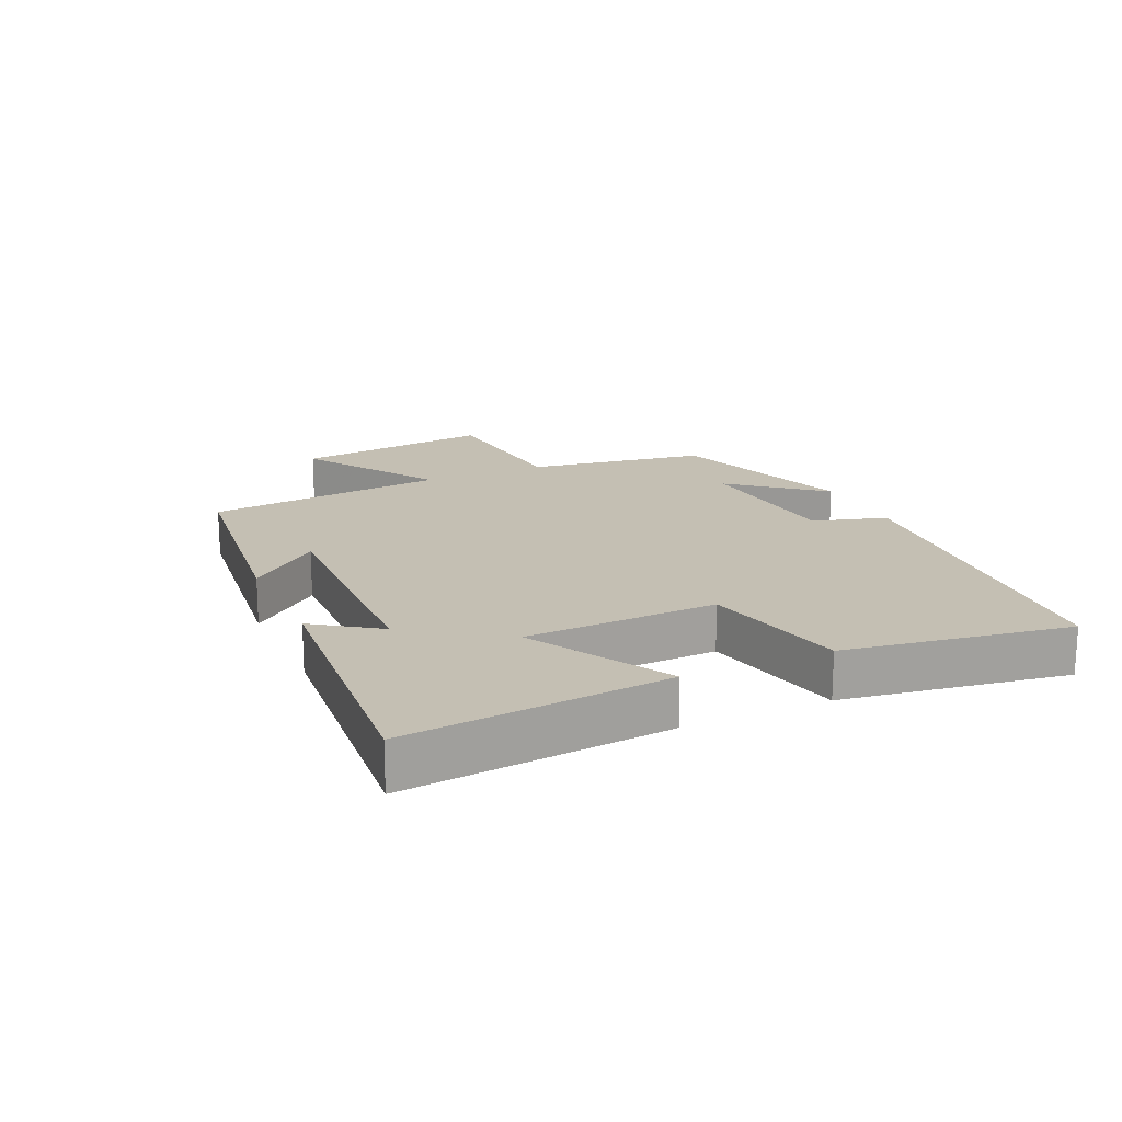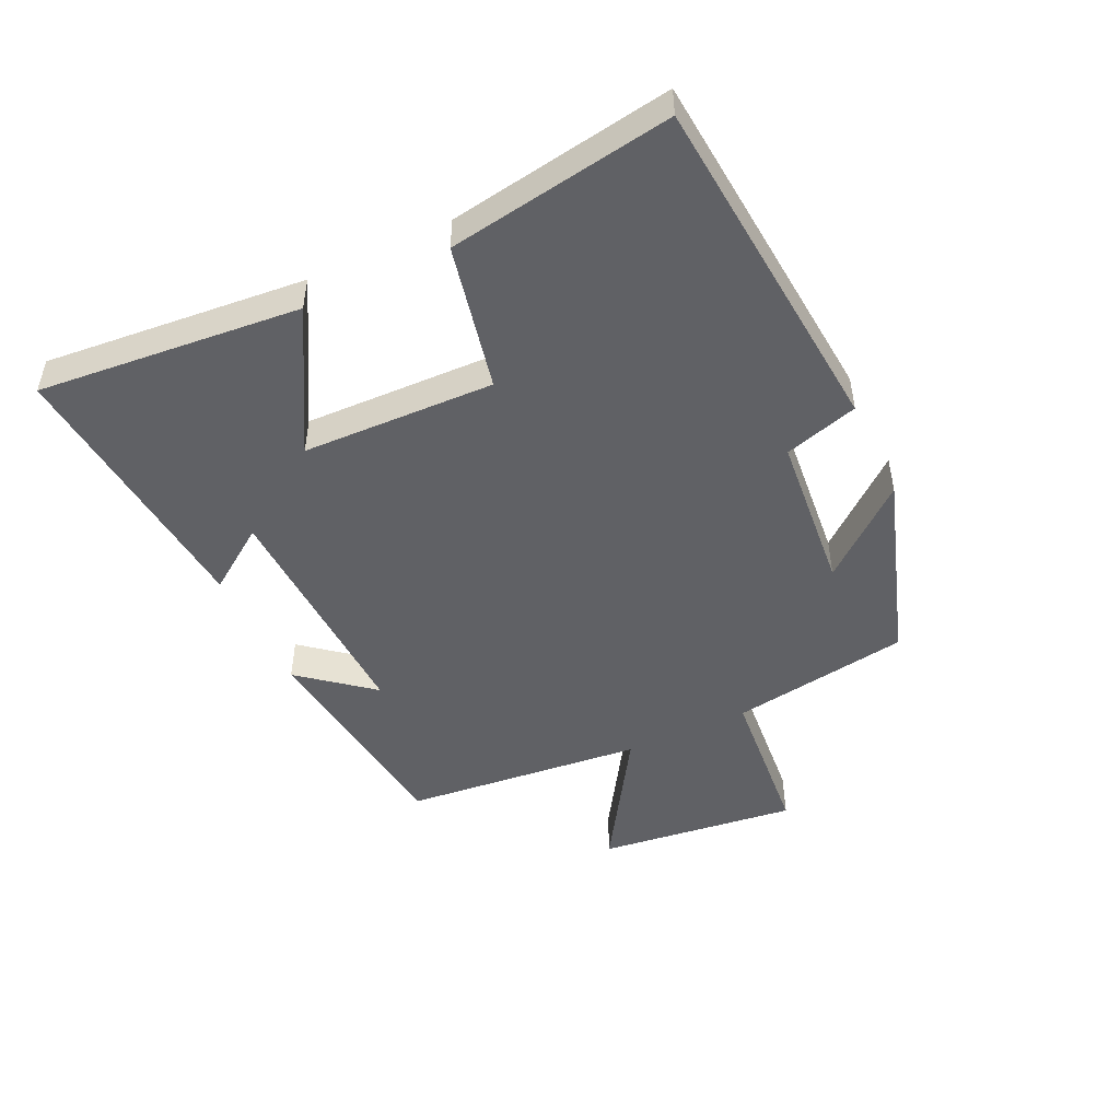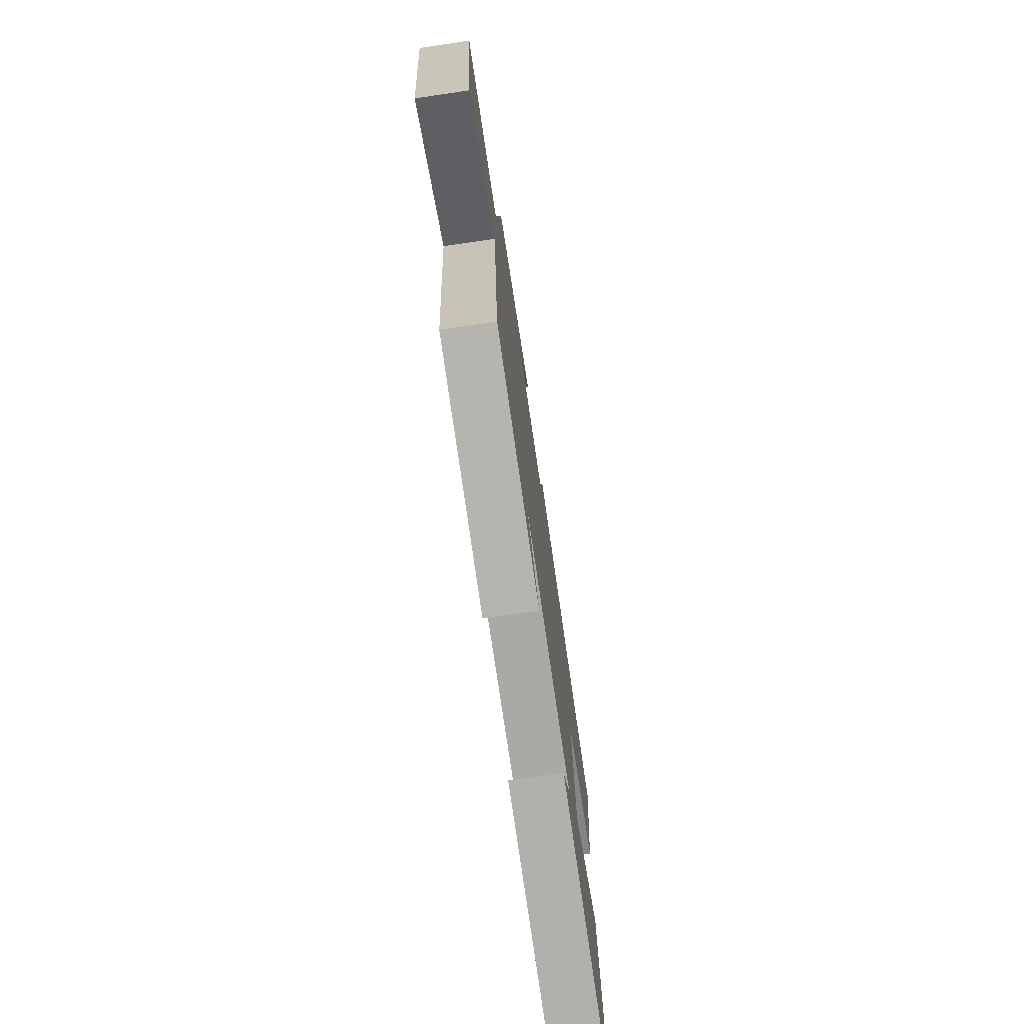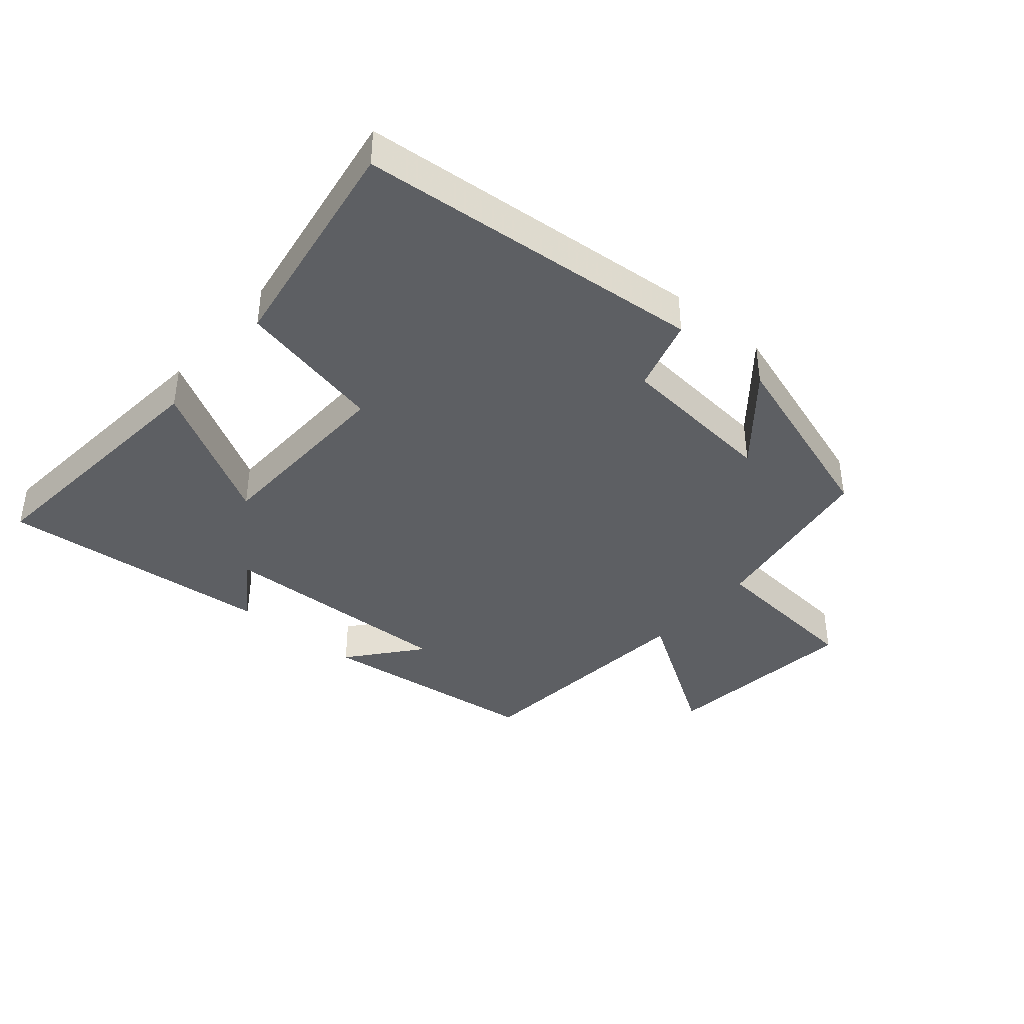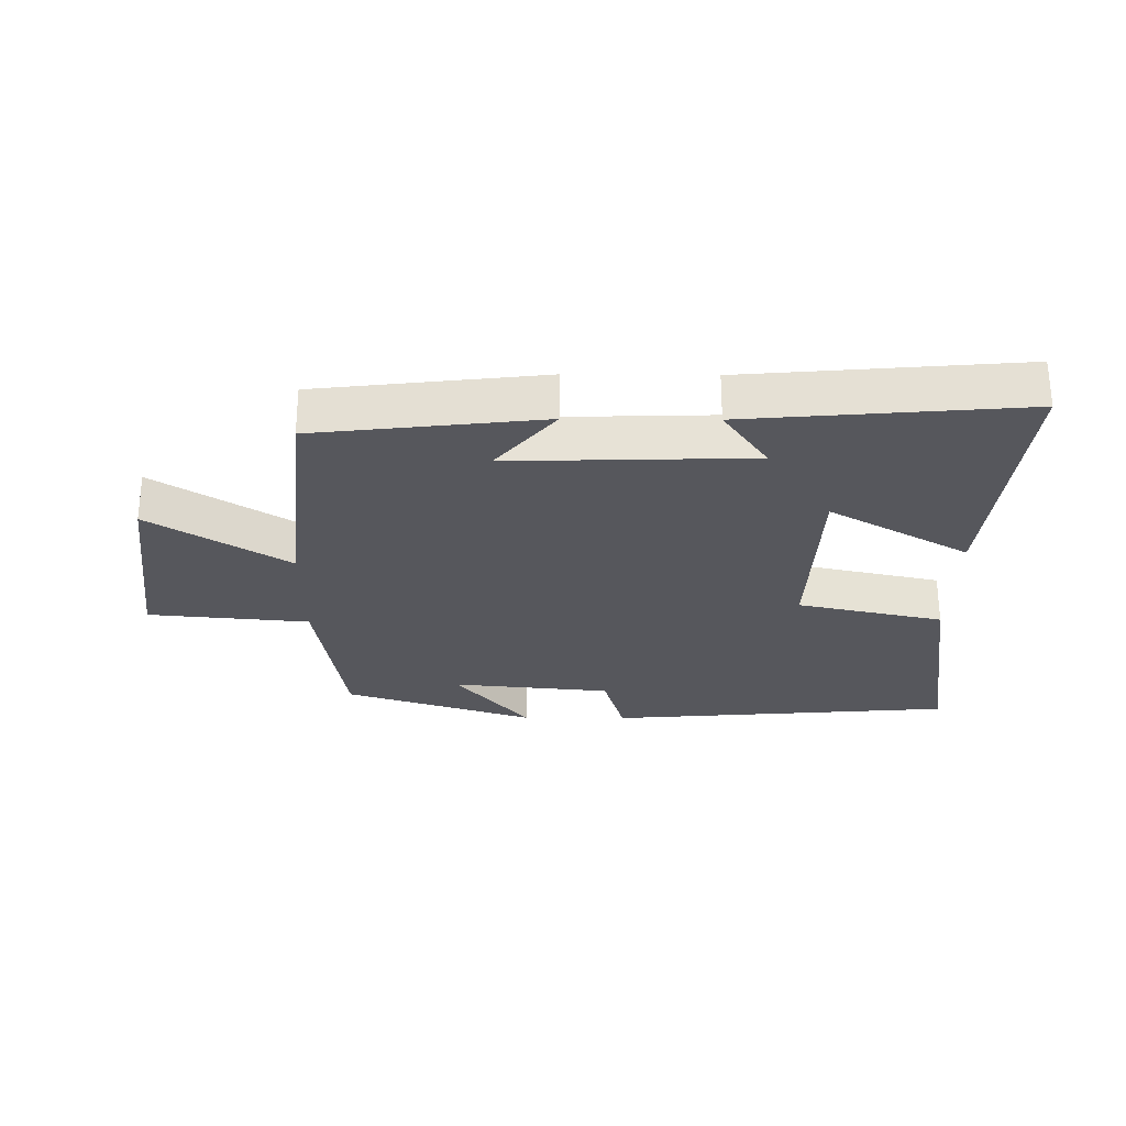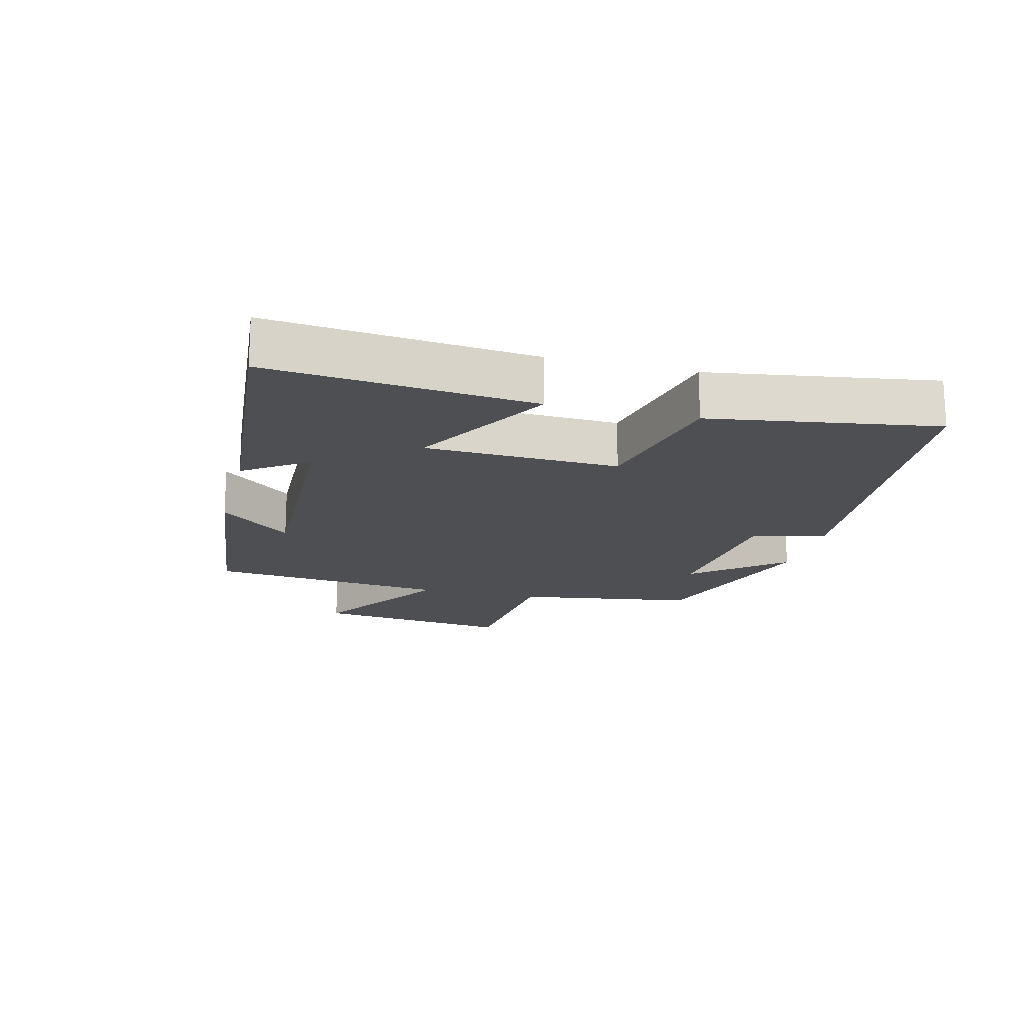
<metadata>
{"format":"obj","ext":"obj","renderer":"f3d","projection":"perspective","resolution":1024,"background":"white","views":[{"elev":17.8,"azim":-114.5,"up":"+Y"},{"elev":-48.3,"azim":-64.6,"up":"+Y"},{"elev":-73.8,"azim":98.3,"up":"+Z"},{"elev":-39.8,"azim":-40.3,"up":"+Y"},{"elev":-27.5,"azim":179.4,"up":"+Y"},{"elev":-17.5,"azim":-104.3,"up":"+Y"}]}
</metadata>
<code>
v 0.462 0.07 -0.458
v 0.108 0.07 -0.5
v 0.2 0.07 -0.388
v -0.178 0.07 -0.4
v -0.108 0.07 -0.5
v -0.539 0.07 -0.538
v -0.5 0.07 -0.126
v -0.281 0.07 -0.25
v -0.271 0.07 0.052
v -0.5 0.07 0.102
v -0.555 0.07 0.454
v -0.011 0.07 0.5
v 0.023 0.07 0.384
v 0.273 0.07 0.36
v 0.157 0.07 0.5
v 0.456 0.07 0.402
v 0.5 0.07 0.12
v 0.752 0.07 0.097
v 0.714 0.07 -0.217
v 0.5 0.07 -0.08
v 0.462 0 -0.458
v 0.108 0 -0.5
v 0.2 0 -0.388
v -0.178 0 -0.4
v -0.108 0 -0.5
v -0.539 0 -0.538
v -0.5 0 -0.126
v -0.281 0 -0.25
v -0.271 0 0.052
v -0.5 0 0.102
v -0.555 0 0.454
v -0.011 0 0.5
v 0.023 0 0.384
v 0.273 0 0.36
v 0.157 0 0.5
v 0.456 0 0.402
v 0.5 0 0.12
v 0.752 0 0.097
v 0.714 0 -0.217
v 0.5 0 -0.08
f 17 18 19 20
f 14 15 16 17
f 13 14 17 20
f 10 11 12 13
f 9 10 13 20
f 8 9 20 1
f 4 5 6 7
f 4 7 8
f 3 4 8
f 1 2 3
f 1 3 8
f 40 39 38 37
f 37 36 35 34
f 40 37 34 33
f 33 32 31 30
f 40 33 30 29
f 21 40 29 28
f 27 26 25 24
f 28 27 24
f 28 24 23
f 23 22 21
f 28 23 21
f 1 21 22 2
f 2 22 23 3
f 3 23 24 4
f 4 24 25 5
f 5 25 26 6
f 6 26 27 7
f 7 27 28 8
f 8 28 29 9
f 9 29 30 10
f 10 30 31 11
f 11 31 32 12
f 12 32 33 13
f 13 33 34 14
f 14 34 35 15
f 15 35 36 16
f 16 36 37 17
f 17 37 38 18
f 18 38 39 19
f 19 39 40 20
f 20 40 21 1

</code>
